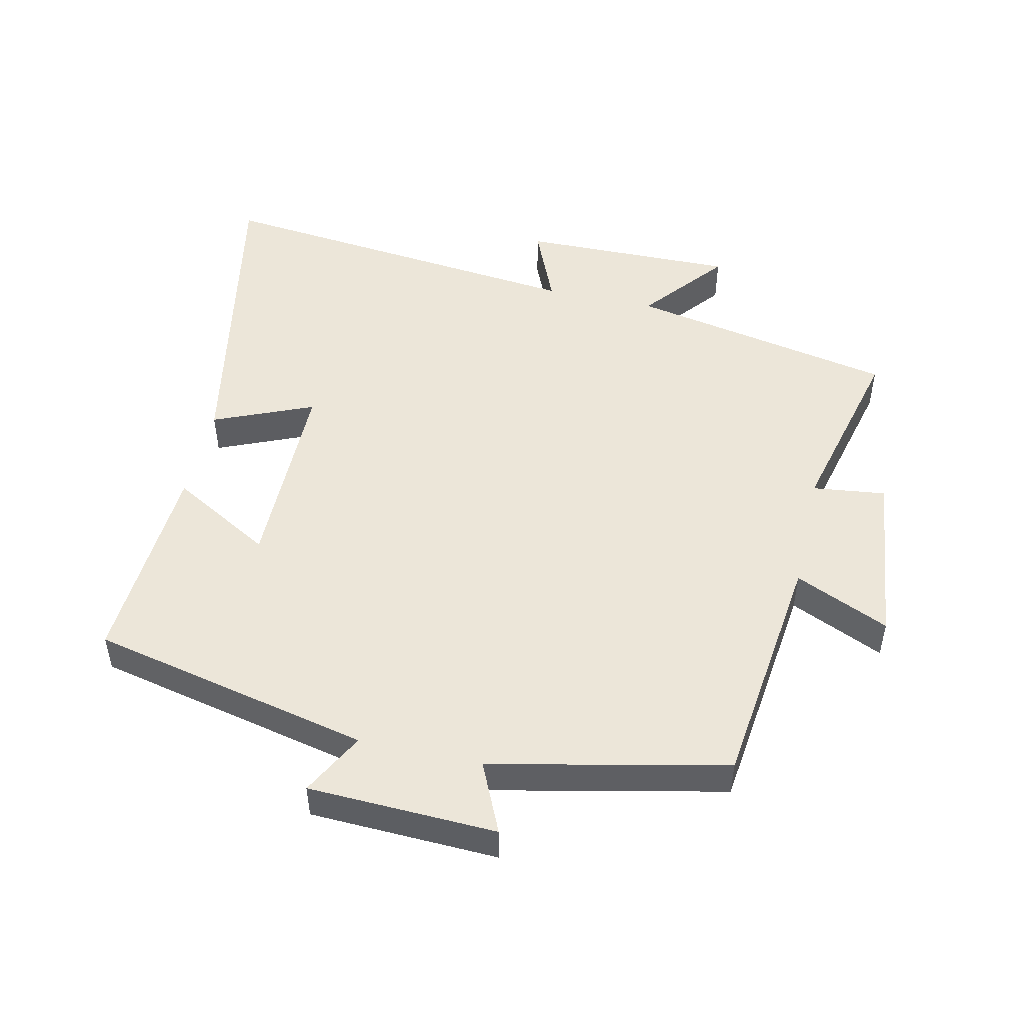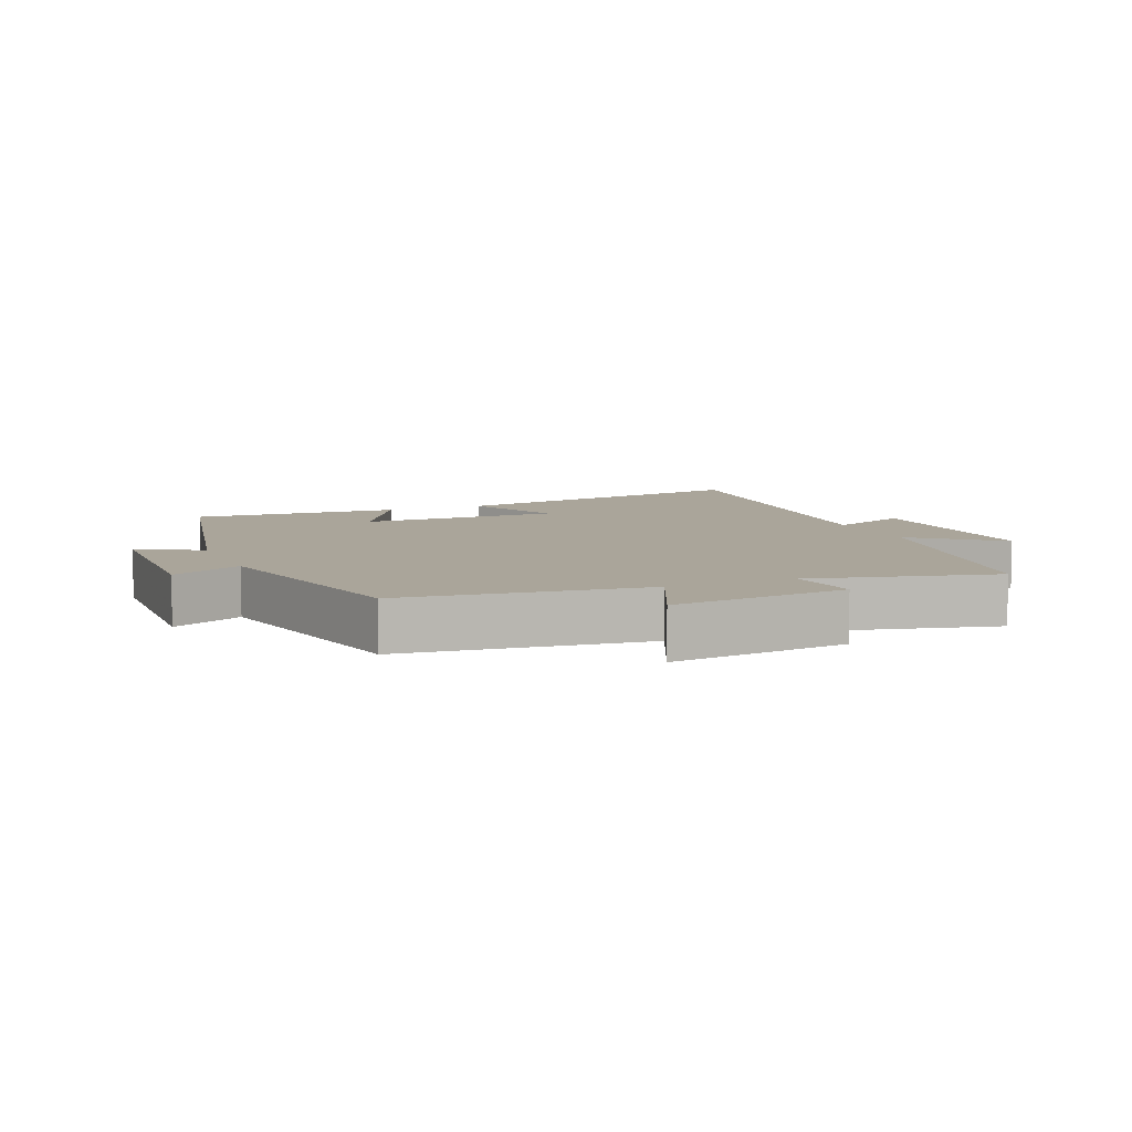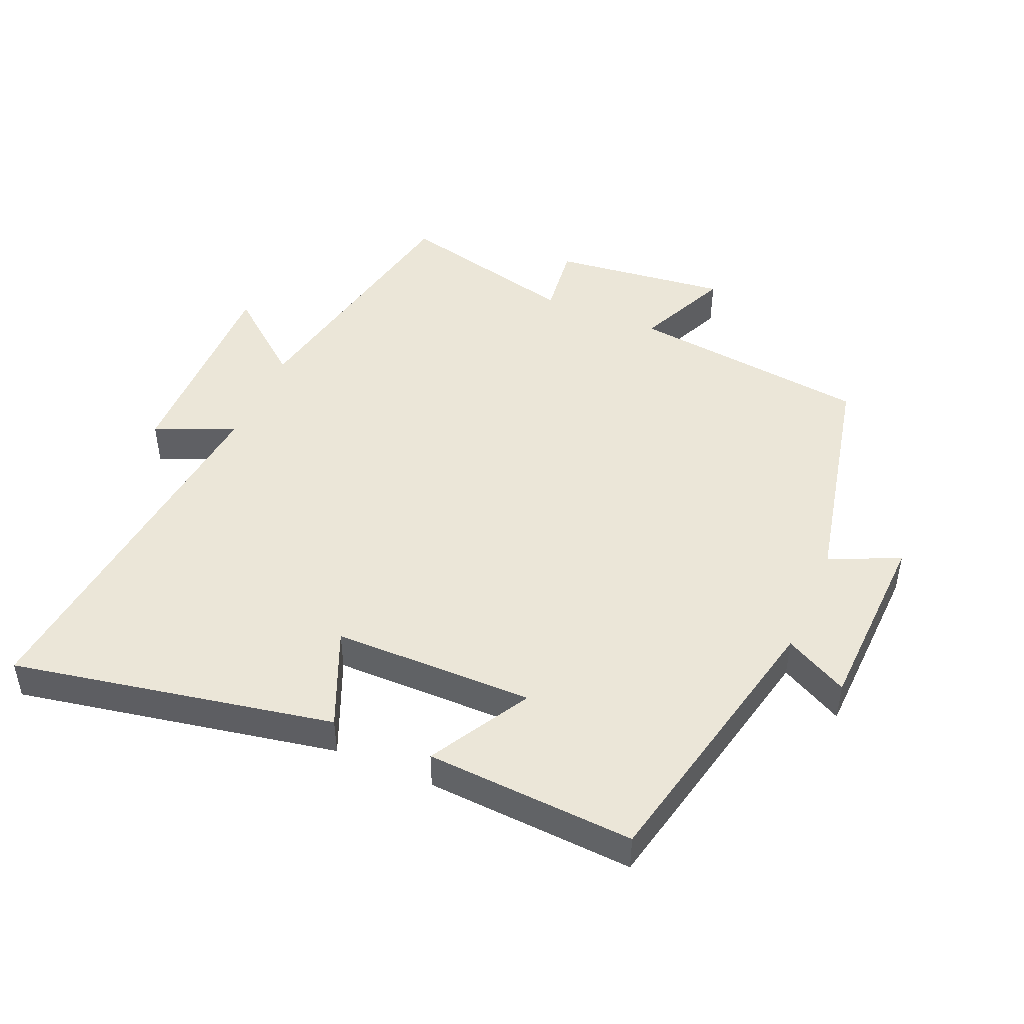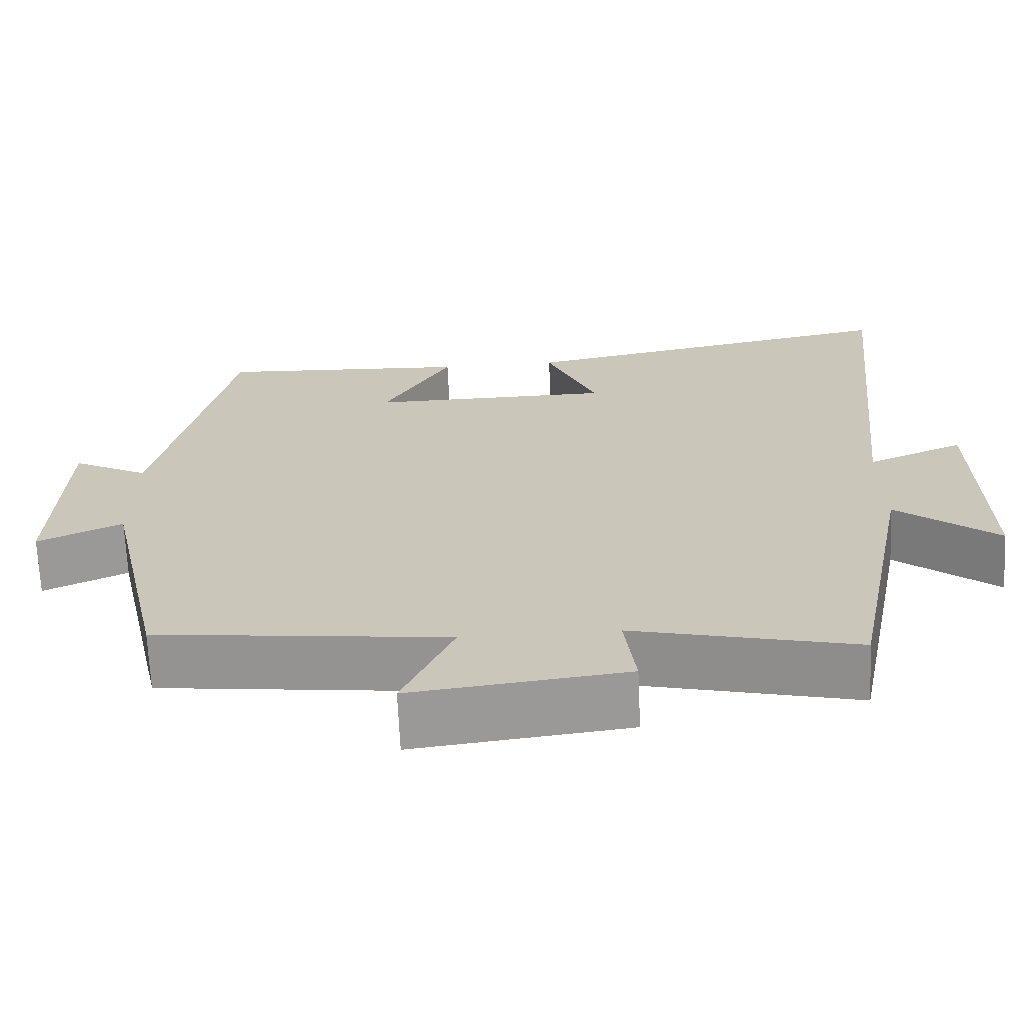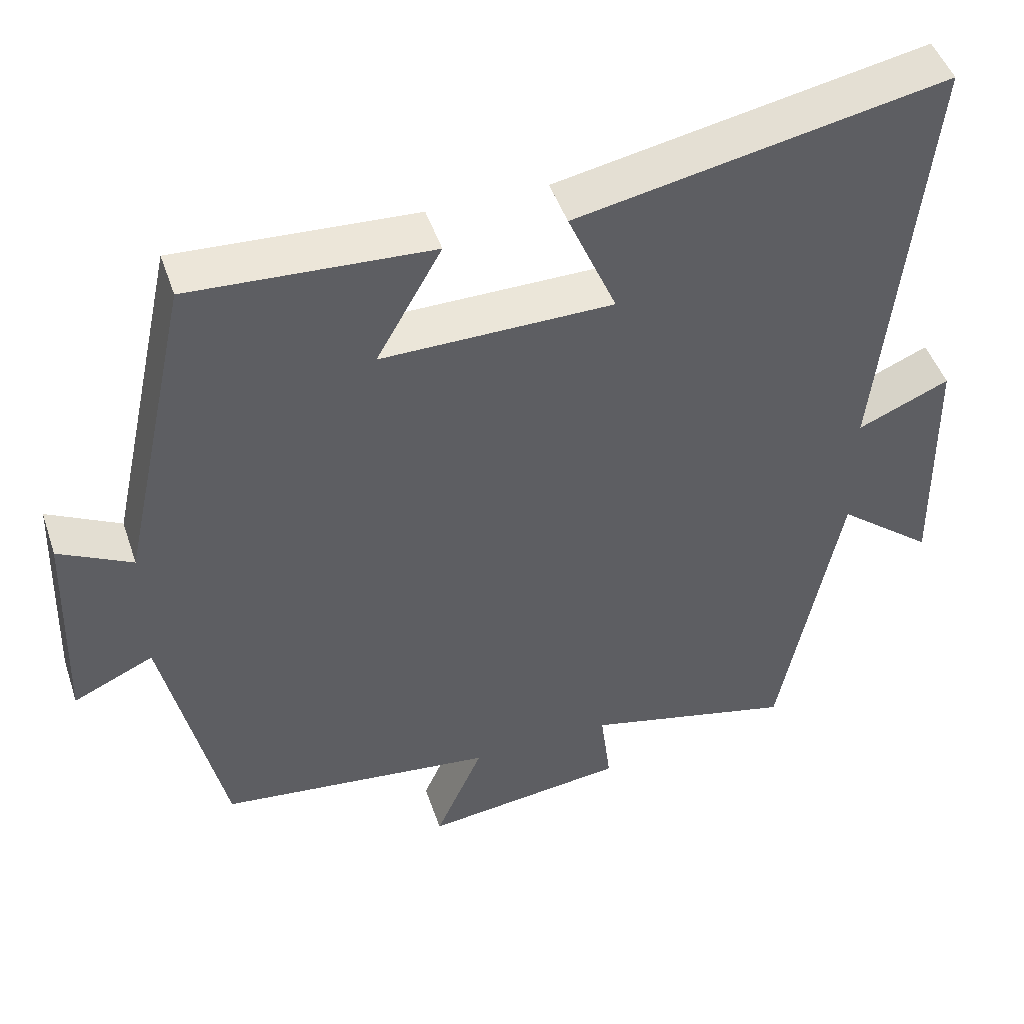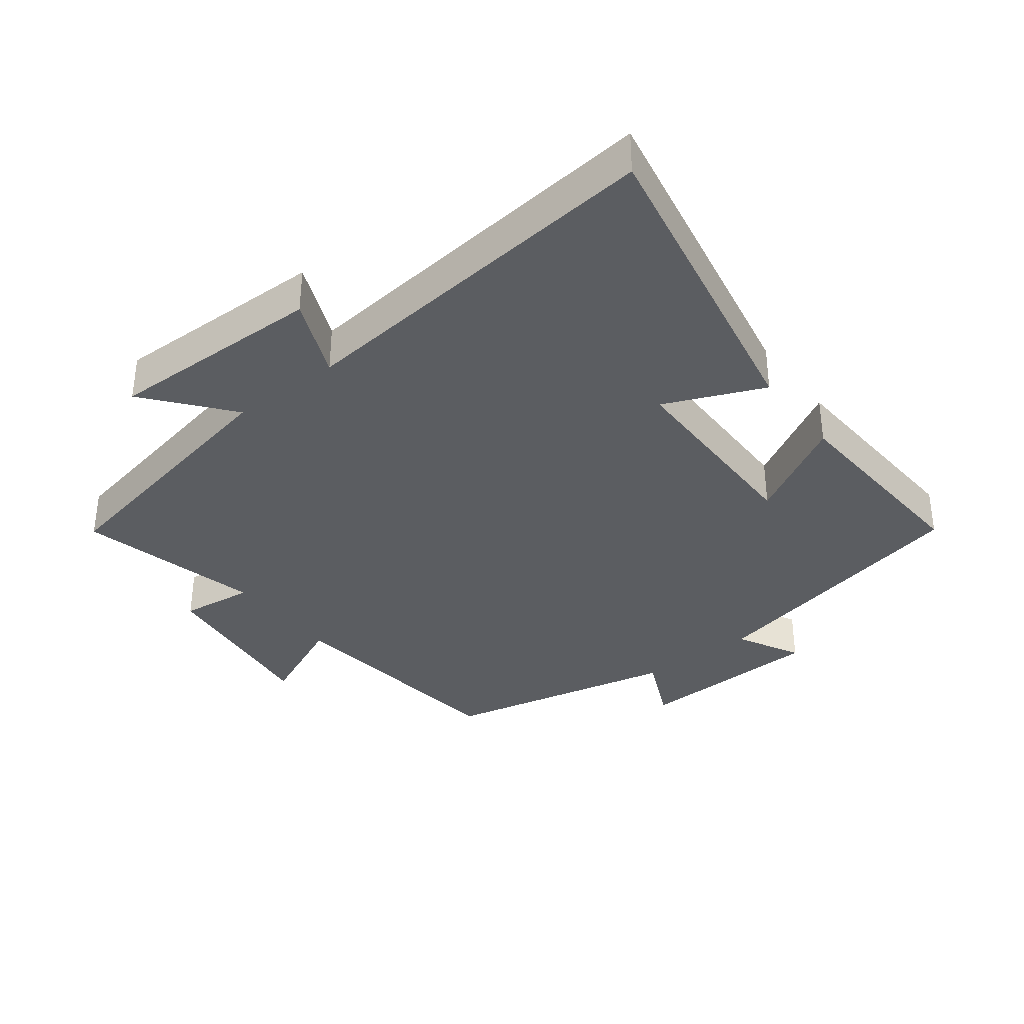
<metadata>
{"format":"obj","ext":"obj","renderer":"f3d","projection":"perspective","resolution":1024,"background":"white","views":[{"elev":49.5,"azim":102.8,"up":"+Y"},{"elev":7.6,"azim":157.3,"up":"+Y"},{"elev":46.5,"azim":23.3,"up":"+Y"},{"elev":-68.3,"azim":-177.4,"up":"+Z"},{"elev":47.3,"azim":161.7,"up":"+Z"},{"elev":-35.6,"azim":-52.5,"up":"+Y"}]}
</metadata>
<code>
v -0.56 0.07 0.594
v -0.069 0.07 0.5
v -0.134 0.07 0.348
v 0.174 0.07 0.346
v 0.087 0.07 0.5
v 0.407 0.07 0.519
v 0.5 0.07 0.091
v 0.597 0.07 0.142
v 0.607 0.07 -0.146
v 0.5 0.07 -0.097
v 0.421 0.07 -0.456
v 0.052 0.07 -0.5
v 0.116 0.07 -0.644
v -0.154 0.07 -0.612
v -0.14 0.07 -0.5
v -0.42 0.07 -0.568
v -0.5 0.07 -0.16
v -0.628 0.07 -0.264
v -0.622 0.07 0.066
v -0.5 0.07 0.014
v -0.56 0 0.594
v -0.069 0 0.5
v -0.134 0 0.348
v 0.174 0 0.346
v 0.087 0 0.5
v 0.407 0 0.519
v 0.5 0 0.091
v 0.597 0 0.142
v 0.607 0 -0.146
v 0.5 0 -0.097
v 0.421 0 -0.456
v 0.052 0 -0.5
v 0.116 0 -0.644
v -0.154 0 -0.612
v -0.14 0 -0.5
v -0.42 0 -0.568
v -0.5 0 -0.16
v -0.628 0 -0.264
v -0.622 0 0.066
v -0.5 0 0.014
f 17 18 19 20
f 15 16 17 20
f 15 20 1
f 12 13 14 15
f 10 11 12 15
f 10 15 1
f 7 8 9 10
f 4 5 6 7
f 3 4 7 10
f 1 2 3
f 1 3 10
f 40 39 38 37
f 40 37 36 35
f 21 40 35
f 35 34 33 32
f 35 32 31 30
f 21 35 30
f 30 29 28 27
f 27 26 25 24
f 30 27 24 23
f 23 22 21
f 30 23 21
f 1 21 22 2
f 2 22 23 3
f 3 23 24 4
f 4 24 25 5
f 5 25 26 6
f 6 26 27 7
f 7 27 28 8
f 8 28 29 9
f 9 29 30 10
f 10 30 31 11
f 11 31 32 12
f 12 32 33 13
f 13 33 34 14
f 14 34 35 15
f 15 35 36 16
f 16 36 37 17
f 17 37 38 18
f 18 38 39 19
f 19 39 40 20
f 20 40 21 1

</code>
